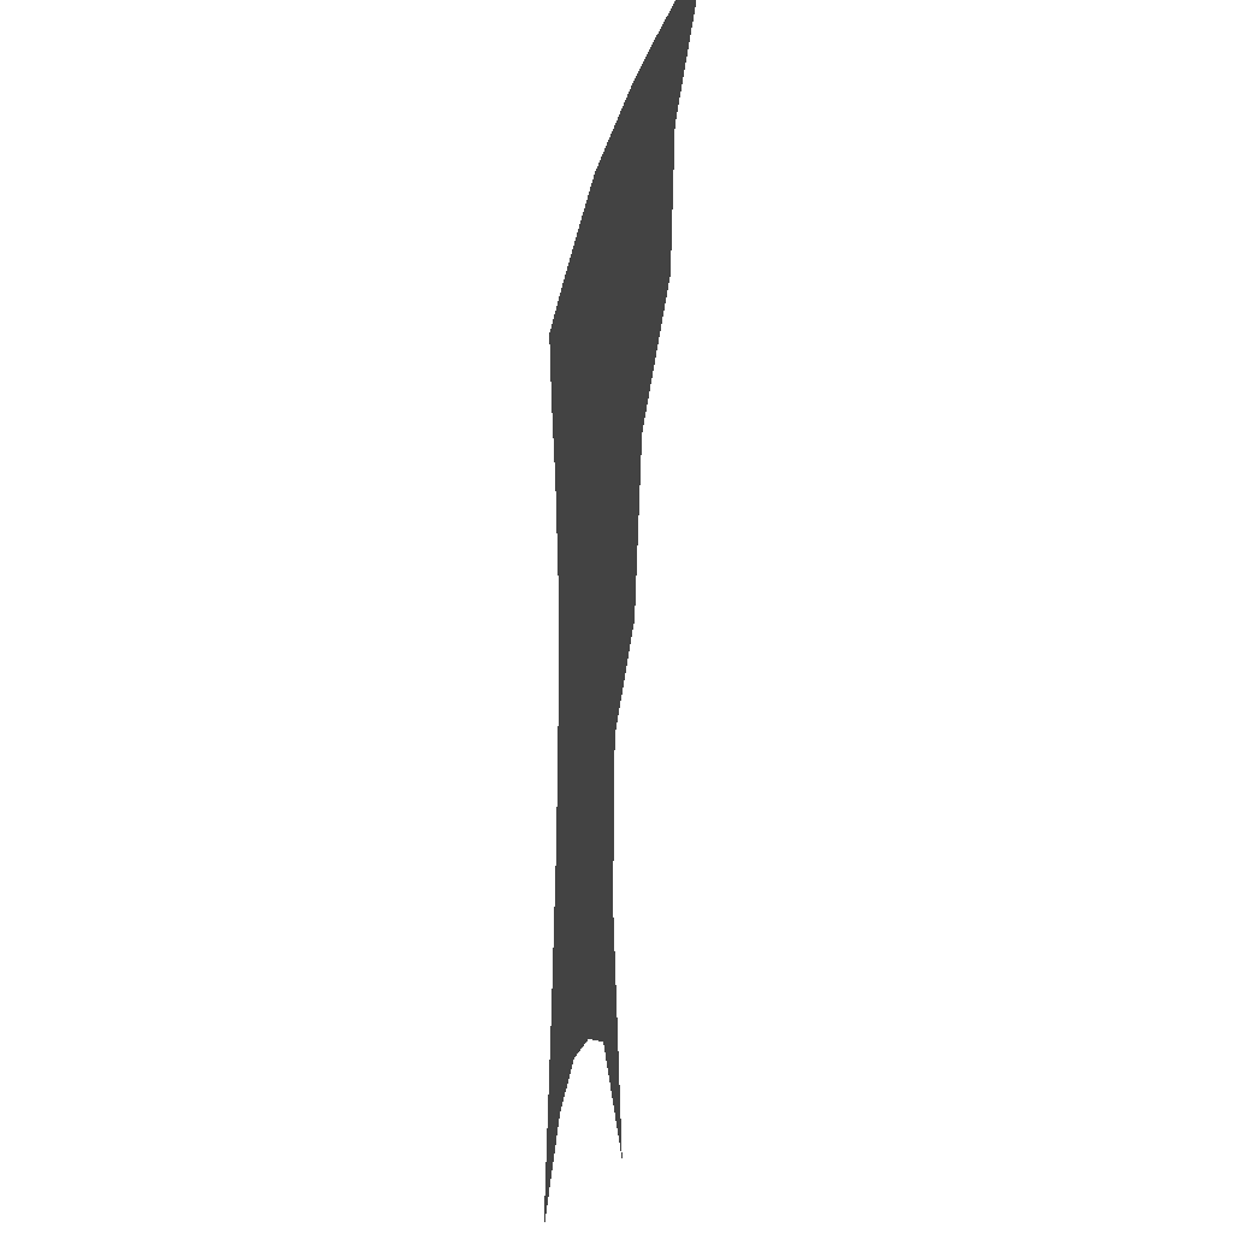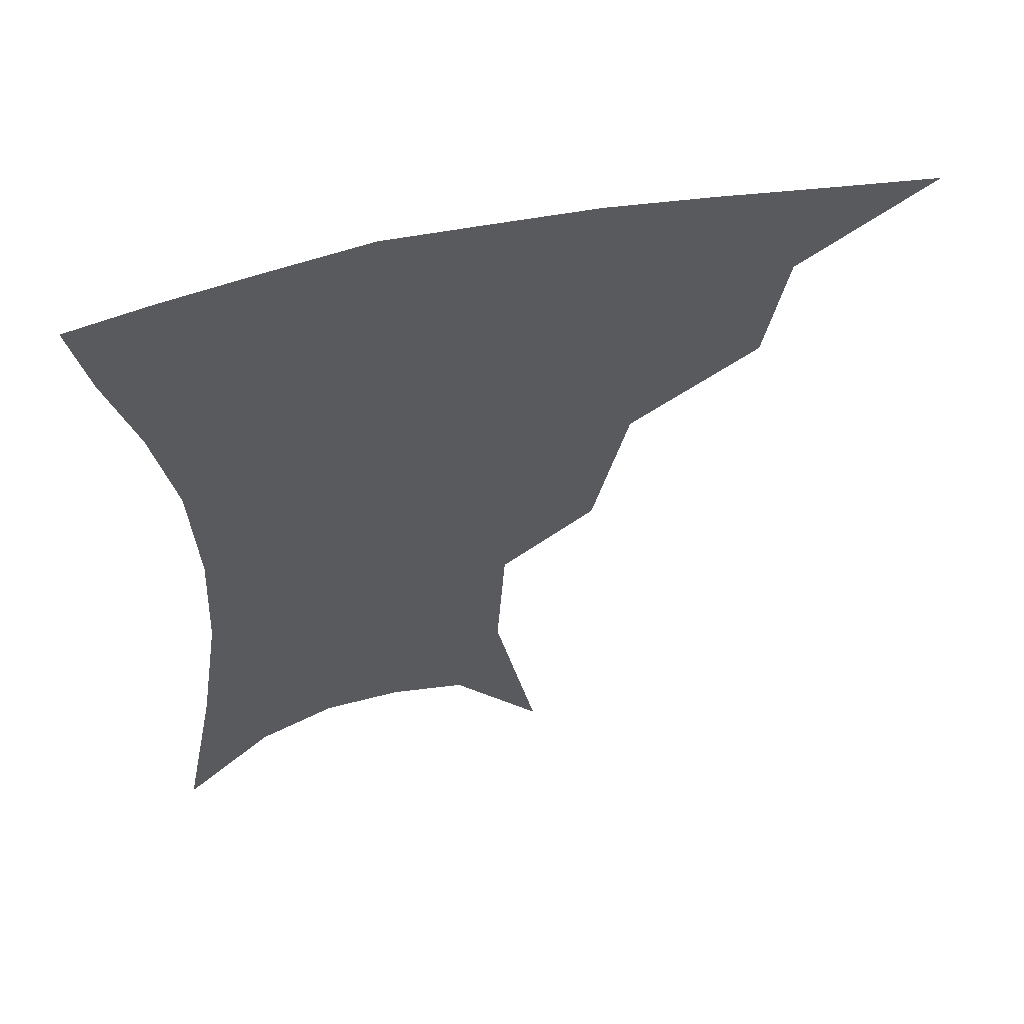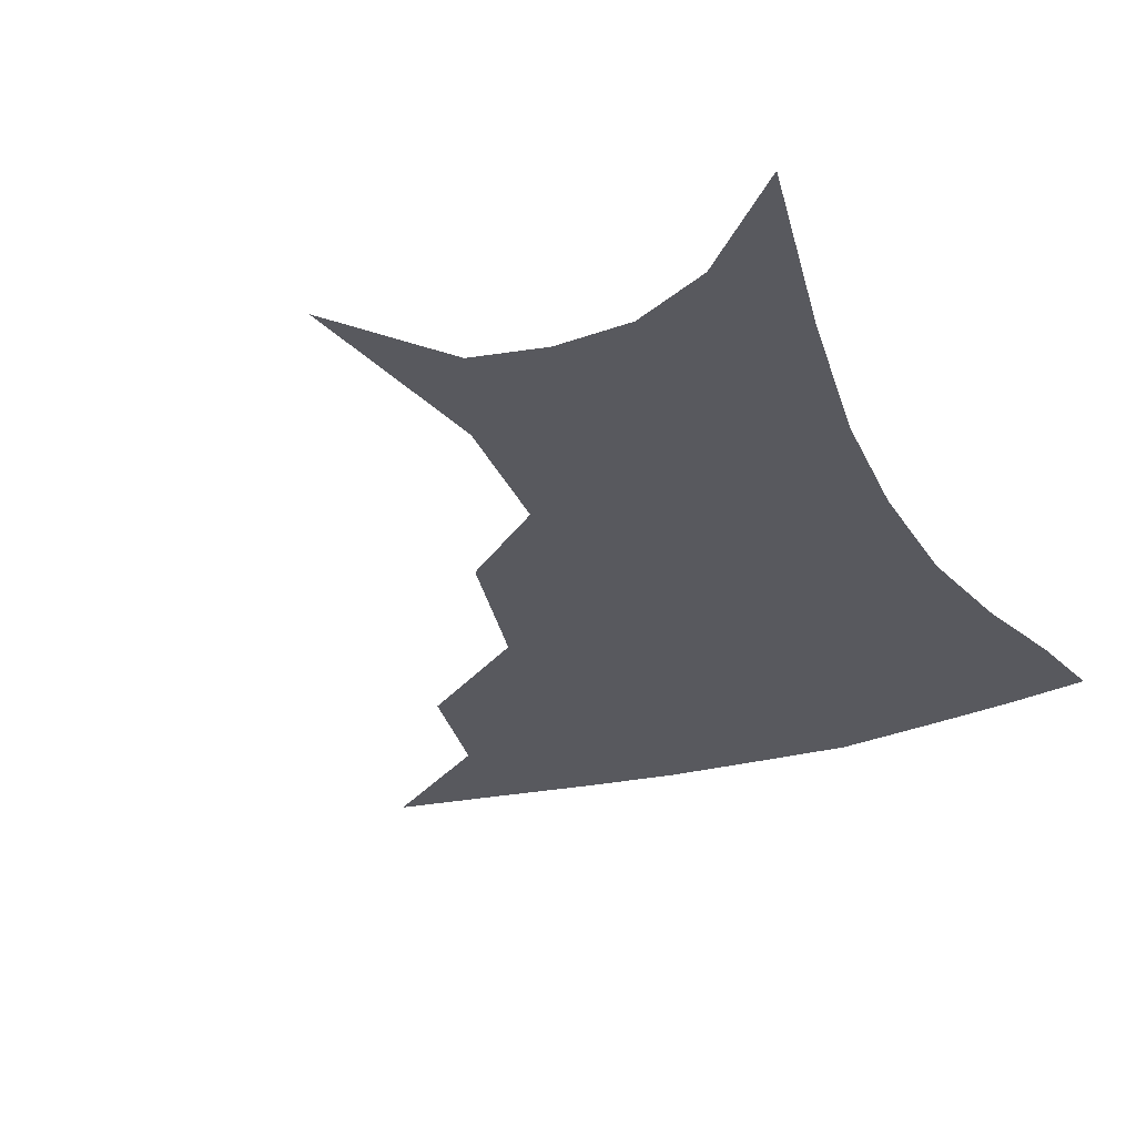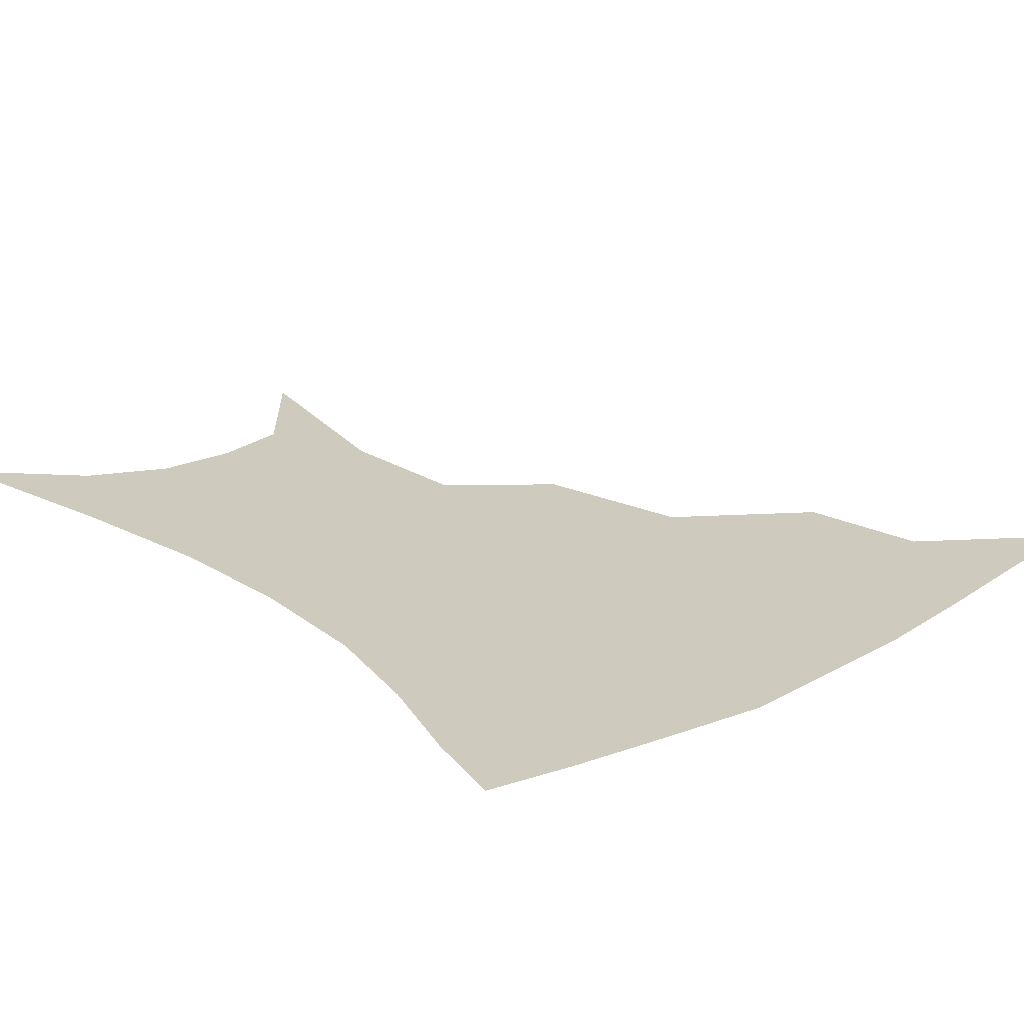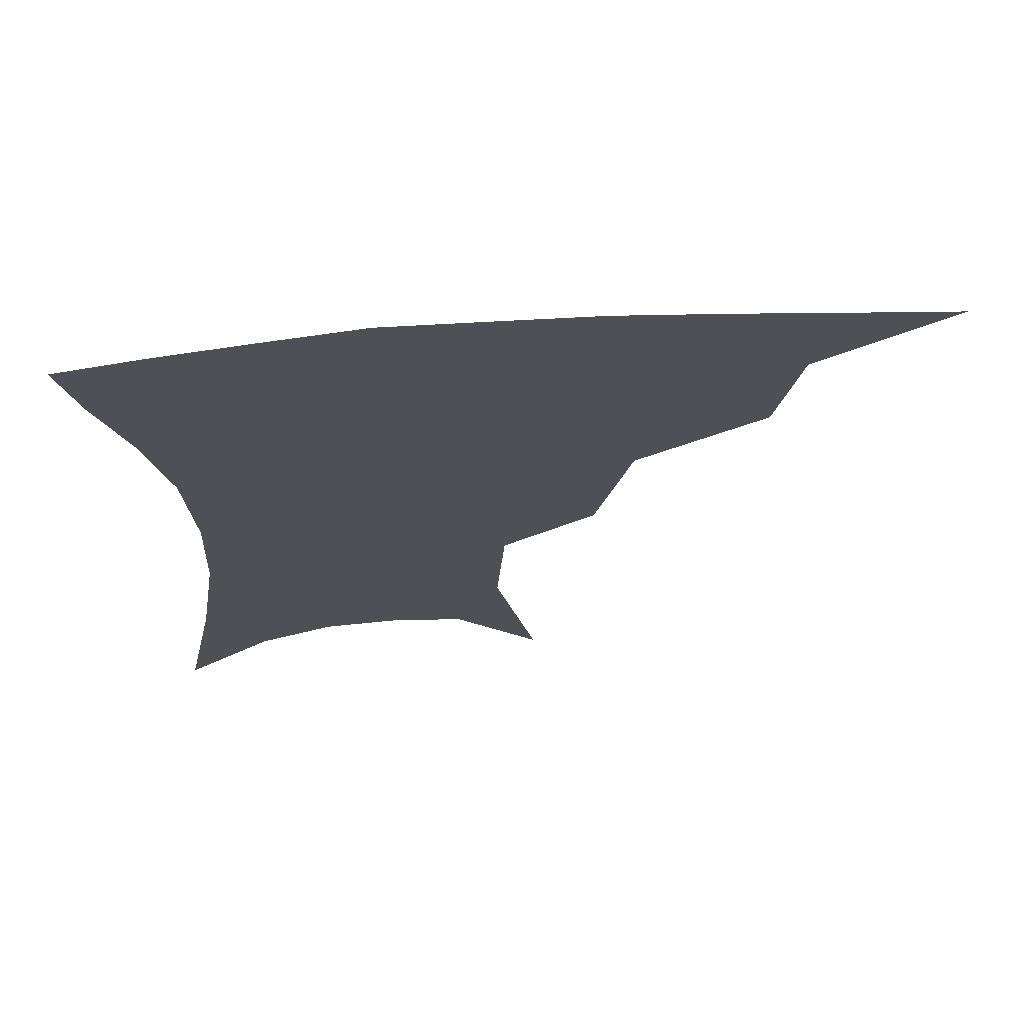
<metadata>
{"format":"obj","ext":"obj","renderer":"f3d","projection":"perspective","resolution":1024,"background":"white","views":[{"elev":-17.9,"azim":-100.1,"up":"+Y"},{"elev":58.1,"azim":166.6,"up":"+Y"},{"elev":-30.4,"azim":24.1,"up":"+Z"},{"elev":23.2,"azim":139.7,"up":"+Z"},{"elev":70.1,"azim":175.3,"up":"+Y"}]}
</metadata>
<code>
v 459.1 349.8 0
v 500.6 291.5 0
v 494.5 324.7 0
v 489.3 354.4 0
v 544.8 225.9 0
v 535.1 267.2 0
v 527.7 301.1 0
v 523 330.6 0
v 518 359 0
v 561.2 106.3 0
v 572.9 165.9 0
v 570.5 205.4 0
v 562.6 245.2 0
v 557.3 280.3 0
v 553.7 309 0
v 550 334.9 0
v 546 362.8 0
v 585.6 136.2 0
v 590.1 180 0
v 586.2 218.3 0
v 581.9 255.7 0
v 579.4 285.7 0
v 578.2 312.4 0
v 577.7 337.4 0
v 574.3 364.5 0
v 606.1 140.3 0
v 606.3 185.1 0
v 603 223.5 0
v 601 259.1 0
v 601 288.8 0
v 601.9 314.2 0
v 602.6 338.2 0
v 600.7 366 0
v 627.5 139.1 0
v 622.8 187.9 0
v 620.1 224.4 0
v 619.7 257 0
v 621.4 286.8 0
v 624.2 313.2 0
v 627 337.3 0
v 629.2 362 0
v 649.1 128.6 0
v 641 180.3 0
v 637.9 217 0
v 637.8 250.1 0
v 640.3 283.7 0
v 645.4 311.3 0
v 650.6 334.6 0
v 654.2 358 0
v 675.1 102 0
v 664.7 157 0
v 658.2 200.5 0
v 656.3 236.6 0
v 658.1 273.1 0
v 664.2 303.4 0
v 672.5 330.4 0
v 677.6 353.4 0
v 721 361 0
f 3 4 1
f 6 7 2
f 2 7 3
f 7 8 3
f 3 8 4
f 8 9 4
f 12 13 5
f 5 13 6
f 13 14 6
f 6 14 7
f 14 15 7
f 7 15 8
f 15 16 8
f 8 16 9
f 16 17 9
f 10 18 11
f 18 19 11
f 11 19 12
f 19 20 12
f 12 20 13
f 20 21 13
f 13 21 14
f 21 22 14
f 14 22 15
f 22 23 15
f 15 23 16
f 23 24 16
f 16 24 17
f 24 25 17
f 18 26 19
f 26 27 19
f 19 27 20
f 27 28 20
f 20 28 21
f 28 29 21
f 21 29 22
f 29 30 22
f 22 30 23
f 30 31 23
f 23 31 24
f 31 32 24
f 24 32 25
f 32 33 25
f 26 34 27
f 34 35 27
f 27 35 28
f 35 36 28
f 28 36 29
f 36 37 29
f 29 37 30
f 37 38 30
f 30 38 31
f 38 39 31
f 31 39 32
f 39 40 32
f 32 40 33
f 40 41 33
f 34 42 35
f 42 43 35
f 35 43 36
f 43 44 36
f 36 44 37
f 44 45 37
f 37 45 38
f 45 46 38
f 38 46 39
f 46 47 39
f 39 47 40
f 47 48 40
f 40 48 41
f 48 49 41
f 42 50 43
f 50 51 43
f 43 51 44
f 51 52 44
f 44 52 45
f 52 53 45
f 45 53 46
f 53 54 46
f 46 54 47
f 54 55 47
f 47 55 48
f 55 56 48
f 48 56 49
f 56 57 49

</code>
